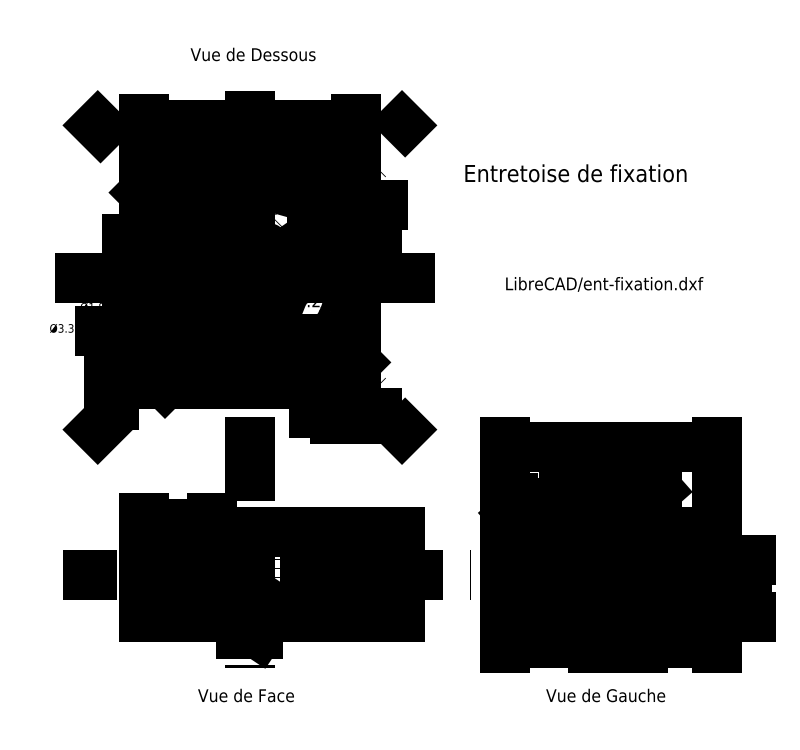
<metadata>
{"format":"dxf","ext":"dxf","renderer":"ezdxf+matplotlib","layout":"modelspace","background":"white","min_lineweight":24,"dpi":150}
</metadata>
<code>
0
SECTION
2
ENTITIES
0
LINE
8
axe
10
0
20
22
11
0
21
-20
0
LINE
8
axe
10
-20
20
-20
11
20
21
20
0
LINE
8
axe
10
-20
20
20
11
20
21
-20
0
LINE
8
axe
10
-23
20
0
11
25
21
0
0
CIRCLE
8
axe
10
0
20
0
40
12
0
LINE
8
axe
10
-18.14
20
0
11
-11.84
21
0
0
LWPOLYLINE
8
construction
90
    4
70
    1
43
0
10
-12.5
20
-10
10
-10
20
-10
10
-10
20
-12.5
10
-12.5
20
-12.5
0
LWPOLYLINE
8
construction
90
    4
70
    1
43
0
10
10
20
-10
10
12.5
20
-10
10
12.5
20
-12.5
10
10
20
-12.5
0
LWPOLYLINE
8
construction
90
    4
70
    1
43
0
10
10
20
12.5
10
12.5
20
12.5
10
12.5
20
10
10
10
20
10
0
LWPOLYLINE
8
construction
90
    4
70
    1
43
0
10
-12.5
20
12.5
10
-10
20
12.5
10
-10
20
10
10
-12.5
20
10
0
LINE
8
contour
10
-12.5
20
-10
11
-10
21
-12.5
0
LINE
8
contour
10
10
20
-12.5
11
12.5
21
-10
0
LINE
8
contour
10
12.5
20
10
11
10
21
12.5
0
LINE
8
contour
10
-10
20
12.5
11
-12.5
21
10
0
LINE
8
contour
10
-10
20
12.5
11
10
21
12.5
0
LINE
8
contour
10
12.5
20
10
11
12.5
21
-10
0
LINE
8
contour
10
10
20
-12.5
11
-10
21
-12.5
0
LINE
8
contour
10
-12.5
20
-10
11
-12.5
21
10
0
LINE
8
axe
10
-8.485
20
8.485
11
-8.485
21
-8.485
0
LINE
8
axe
10
-8.485
20
8.485
11
8.485
21
8.485
0
LINE
8
axe
10
8.485
20
8.485
11
8.485
21
-8.485
0
LINE
8
axe
10
8.485
20
-8.485
11
-8.485
21
-8.485
0
CIRCLE
8
contour
10
0
20
0.00249
40
2.1
0
DIMENSION
8
cotation
2
*D1
10
12.5
20
18.01
30
0
11
5.741e-17
21
18.95
31
0
70
   32
71
    5
3
Standard
53
0
210
0
220
0
230
1
13
-12.5
23
10
33
0
14
12.5
24
10
34
0
0
CIRCLE
8
contour
10
8.5
20
8.5
40
1.25
0
CIRCLE
8
contour
10
8.5
20
-8.5
40
1.25
0
CIRCLE
8
contour
10
-8.5
20
8.5
40
1.25
0
CIRCLE
8
contour
10
-8.5
20
-8.5
40
1.25
0
LEADER
8
cotation
3
Standard
71
    1
72
    0
73
    3
74
    0
75
    0
40
1
41
10
76
0
76
0
0
LEADER
8
cotation
3
Standard
71
    1
72
    0
73
    3
74
    0
75
    0
40
1
41
10
76
0
76
0
0
MTEXT
8
cotation
10
4
20
-2
30
0
40
1.5
41
7.667
71
    1
72
    1
1
%%C4.2%%P0.1
7
standard
210
0
220
0
230
1
50
0
73
    2
44
1
0
LEADER
8
cotation
3
Standard
71
    1
72
    0
73
    3
74
    0
75
    0
40
1
41
10
76
2
76
2
10
1.1
20
-1.8
30
0
10
3.6
20
-2.8
30
0
0
DIMENSION
8
cotation
2
*D5
10
-16
20
-12.5
30
0
11
-16.94
21
-11.25
31
0
70
   32
71
    5
3
Standard
53
0
210
0
220
0
230
1
13
-12.5
23
-10
33
0
14
-10
24
-12.5
34
0
50
90
0
MTEXT
8
cotation
10
-17.6
20
-9.6
30
0
40
1
41
2.333
71
    1
72
    1
1
%%P0.5
7
standard
210
0
220
0
230
1
50
90
73
    2
44
1
0
DIMENSION
8
cotation
2
*D6
10
10
20
-16
30
0
11
11.25
21
-15.06
31
0
70
   32
71
    5
3
Standard
53
0
210
0
220
0
230
1
13
12.5
23
-10
33
0
14
10
24
-12.5
34
0
0
MTEXT
8
cotation
10
12.7
20
-14.4
30
0
40
1
41
2.333
71
    1
72
    1
1
%%P0.5
7
standard
210
0
220
0
230
1
50
0
73
    2
44
1
0
DIMENSION
8
cotation
2
*D7
10
15
20
-6.123e-16
30
0
11
14.06
21
4.25
31
0
70
   32
71
    5
3
Standard
53
0
210
0
220
0
230
1
13
9.8
23
8.5
33
0
14
10
24
0
34
0
50
90
0
MTEXT
8
cotation
10
13.4
20
5.8
30
0
40
1
41
2.111
71
    1
72
    1
1
%%P0.1
7
standard
210
0
220
0
230
1
50
90
73
    2
44
1
0
MTEXT
8
cotation
10
1.3
20
19.6
30
0
40
1
41
2.333
71
    1
72
    1
1
%%P0.3
7
standard
210
0
220
0
230
1
50
0
73
    2
44
1
0
LINE
8
construction
10
-12.5
20
-12.5
11
-12.6
21
-66.1
0
LINE
8
construction
10
12.5
20
-12.5
11
12.5
21
-68.2
0
LWPOLYLINE
8
contour
90
    4
70
    1
43
0
10
-12.5
20
-30
10
12.5
20
-30
10
12.5
20
-40
10
-12.5
20
-40
0
LINE
8
construction
10
10
20
-12.5
11
10
21
-40
0
LINE
8
contour
10
-10
20
-30
11
-10
21
-40
0
LINE
8
contour
10
10
20
-30
11
10
21
-40
0
LINE
8
construction
10
-5.498
20
-2.491
11
-5.5
21
-44.4
0
LINE
8
axe
10
-22
20
-35
11
35
21
-35
0
LINE
8
construction
10
-6.85
20
0
11
-6.9
21
-42.7
0
LINE
8
construction
10
-10.15
20
-8.882e-16
11
-10.2
21
-40.8
0
LEADER
8
cotation
3
Standard
71
    1
72
    0
73
    3
74
    0
75
    0
40
1
41
10
76
2
76
2
10
7.5
20
9.3
30
0
10
5
20
10
30
0
0
MTEXT
8
cotation
10
0
20
11
30
0
40
1
41
4
71
    1
72
    1
1
2.5%%P0.1
7
standard
210
0
220
0
230
1
50
0
73
    2
44
1
0
CIRCLE
8
fraisure
10
0
20
0
40
4
0
LEADER
8
cotation
3
Standard
71
    1
72
    0
73
    3
74
    0
75
    0
40
1
41
10
76
2
76
2
10
3.4
20
2.2
30
0
10
6
20
4
30
0
0
MTEXT
8
cotation
10
6.4
20
5
30
0
40
1
41
4.111
71
    1
72
    1
1
%%C8%%P0.3
7
standard
210
0
220
0
230
1
50
0
73
    2
44
1
0
LINE
8
construction
10
9.75
20
-8.49
11
9.7
21
-40.5
0
LINE
8
construction
10
7.25
20
-8.485
11
7.2
21
-41.5
0
LWPOLYLINE
8
trous-pointillés
90
    4
70
    1
43
0
10
7.217
20
-30
10
9.7
20
-30
10
9.7
20
-40
10
7.217
20
-40
0
LINE
8
construction
10
-2.1
20
-2.22e-16
11
-2.1
21
-43.7
0
LINE
8
construction
10
2.1
20
5.551e-17
11
2.1
21
-41.3
0
LINE
8
construction
10
-4
20
0
11
-4
21
-47
0
LINE
8
construction
10
4
20
0
11
4
21
-42
0
LINE
8
construction
10
-4.6
20
-38.1
11
6.6
21
-38.1
0
LINE
8
trous-pointillés
10
2.1
20
-30
11
2.1
21
-38.1
0
LINE
8
trous-pointillés
10
2.1
20
-38.1
11
4
21
-40
0
LINE
8
trous-pointillés
10
-2.1
20
-30
11
-2.1
21
-38.1
0
LINE
8
trous-pointillés
10
-2.1
20
-38.1
11
-4
21
-40
0
LINE
8
construction
10
-9.75
20
-8.5
11
-9.8
21
-45.3
0
LINE
8
construction
10
-7.25
20
-8.485
11
-7.3
21
-45.1
0
LWPOLYLINE
8
trous-pointillés
90
    4
70
    1
43
0
10
-9.779
20
-30
10
-7.3
20
-30
10
-7.3
20
-40
10
-9.779
20
-40
0
DIMENSION
8
cotation
2
*D10
10
17
20
-40
30
0
11
16.06
21
-35
31
0
70
   32
71
    5
72
    0
3
Standard
53
0
210
0
220
0
230
1
13
12.5
23
-30
33
0
14
12.5
24
-40
34
0
50
90
0
MTEXT
8
cotation
10
15.4
20
-33.8
30
0
40
1
41
2.333
71
    1
72
    1
1
%%P0.3
7
standard
210
0
220
0
230
1
50
90
73
    2
44
1
0
LEADER
8
cotation
3
Standard
71
    1
72
    0
73
    3
74
    0
75
    0
40
1
41
10
76
3
76
3
10
3
20
-39
30
0
10
1
20
-42
30
0
10
-1
20
-42
30
0
0
MTEXT
8
cotation
10
-11.5
20
-41.6
30
0
40
1
41
9.611
71
    1
72
    1
1
fraisure à 90%%D
7
standard
210
0
220
0
230
1
50
0
73
    2
44
1
0
LINE
8
axe
10
35
20
-35
11
54
21
-35
0
LWPOLYLINE
8
contour
90
    4
70
    1
43
0
10
30
20
-30
10
55
20
-30
10
55
20
-40
10
30
20
-40
0
LINE
8
axe
10
42.5
20
-29.1
11
42.5
21
-44.2
0
LINE
8
construction
10
40.85
20
-35
11
40.85
21
-44.18
0
LINE
8
construction
10
40.85
20
-35
11
40.85
21
-46.5
0
LINE
8
construction
10
44.15
20
-35
11
44.15
21
-47.47
0
LINE
8
contour
10
32.5
20
-30
11
32.5
21
-40
0
LINE
8
contour
10
52.5
20
-30
11
52.5
21
-40
0
CIRCLE
8
construction
10
42.5
20
-30
40
2.1
0
LINE
8
construction
10
44.6
20
-30
11
44.6
21
-42.5
0
LINE
8
construction
10
40.4
20
-30
11
40.4
21
-42.7
0
LINE
8
construction
10
45.5
20
-38.1
11
38.9
21
-38.1
0
CIRCLE
8
construction
10
42.5
20
-40
40
4
0
LINE
8
trous-pointillés
10
44.6
20
-30
11
44.6
21
-38.1
0
LINE
8
trous-pointillés
10
44.6
20
-38.1
11
46.5
21
-40
0
LINE
8
trous-pointillés
10
40.4
20
-30
11
40.4
21
-38.1
0
LINE
8
trous-pointillés
10
40.4
20
-38.1
11
38.5
21
-40
0
CIRCLE
8
construction
10
42.5
20
-35
40
8.5
0
LINE
8
construction
10
51
20
-35
11
51
21
-24
0
LINE
8
construction
10
34
20
-35
11
34
21
-25
0
CIRCLE
8
construction
10
34
20
-30
40
1.25
0
CIRCLE
8
construction
10
51
20
-30
40
1.25
0
LINE
8
trous-pointillés
10
52.25
20
-30
11
52.25
21
-40
0
LINE
8
trous-pointillés
10
49.75
20
-30
11
49.75
21
-40
0
LINE
8
trous-pointillés
10
32.75
20
-30
11
32.75
21
-40
0
LINE
8
trous-pointillés
10
35.25
20
-30
11
35.25
21
-40
0
LINE
8
cotation
10
44.6
20
-29.7
11
44.6
21
-28
0
LINE
8
cotation
10
44.6
20
-28
11
48
21
-25
0
LINE
8
cotation
10
48
20
-25
11
48
21
-23
0
LINE
8
cotation
10
40.4
20
-29.7
11
40.4
21
-28
0
LINE
8
cotation
10
40.4
20
-28
11
37
21
-25
0
LINE
8
cotation
10
37
20
-25
11
37
21
-23
0
LEADER
8
cotation
3
Standard
71
    1
72
    0
73
    3
74
    0
75
    0
40
1
41
10
76
2
76
2
10
48
20
-23.5
30
0
10
40.4
20
-23.5
30
0
0
LEADER
8
cotation
3
Standard
71
    1
72
    0
73
    3
74
    0
75
    0
40
1
41
10
76
3
76
3
10
37
20
-23.5
30
0
10
40.4
20
-23.5
30
0
10
40.4
20
-23.5
30
0
0
MTEXT
8
cotation
10
39.4
20
-21.6
30
0
40
1
41
5.111
71
    1
72
    1
1
%%C4.2%%P0.1
7
standard
210
0
220
0
230
1
50
0
73
    2
44
1
0
LINE
8
cotation
10
35.25
20
-29.7
11
37
21
-28
0
LINE
8
cotation
10
37
20
-28
11
37
21
-26
0
LINE
8
cotation
10
32.75
20
-30
11
31
21
-28
0
LINE
8
cotation
10
31
20
-28
11
31
21
-26
0
LEADER
8
cotation
3
Standard
71
    1
72
    0
73
    3
74
    0
75
    0
40
1
41
10
76
2
76
2
10
31
20
-26.5
30
0
10
37
20
-26.5
30
0
0
LEADER
8
cotation
3
Standard
71
    1
72
    0
73
    3
74
    0
75
    0
40
1
41
10
76
2
76
2
10
37
20
-26.5
30
0
10
35
20
-26.5
30
0
0
MTEXT
8
cotation
10
31.4
20
-24.7
30
0
40
1
41
5
71
    1
72
    1
1
%%C2.5%%P0.1
7
standard
210
0
220
0
230
1
50
0
73
    2
44
1
0
MTEXT
8
texte
10
-7
20
27
30
0
40
1.5
41
16.25
71
    1
72
    1
1
Vue de Dessous\P
7
standard
210
0
220
0
230
1
50
0
73
    2
44
1
0
LINE
8
axe
10
0
20
-20
11
0
21
-46
0
DIMENSION
8
cotation
2
*D16
10
55
20
-20
30
0
11
42.5
21
-19.06
31
0
70
   32
71
    5
3
Standard
53
0
210
0
220
0
230
1
13
30
23
-30
33
0
14
55
24
-30
34
0
0
MTEXT
8
cotation
10
43.6
20
-18.4
30
0
40
1
41
2.333
71
    1
72
    1
1
%%P0.3\P
7
standard
210
0
220
0
230
1
50
0
73
    2
44
1
0
MTEXT
8
texte
10
38.39
20
12
30
0
40
2
41
29.67
71
    5
72
    1
1
Entretoise de fixation
7
iso
210
0
220
0
230
1
50
0
73
    2
44
1
0
MTEXT
8
cotation
10
30
20
0
30
0
40
1.5
41
25.67
71
    1
72
    1
1
LibreCAD/ent-fixation.dxf\P
7
standard
210
0
220
0
230
1
50
0
73
    2
44
1
0
CIRCLE
8
construction
10
-8.485
20
-8.485
40
1.5
0
LINE
8
construction
10
-8.485
20
-2
11
-20
21
-2
0
LINE
8
construction
10
-8.485
20
-6.985
11
-18
21
-7
0
CIRCLE
8
contour
10
-8.5
20
1.94
40
1.65
0
LWPOLYLINE
8
capteur
90
    4
70
    1
43
0
10
-12.5
20
4.5
10
-5.5
20
4.5
10
-5.5
20
-0.4908
10
-12.5
20
-0.4908
0
MTEXT
8
cotation
10
-8.3
20
6.5
30
0
40
1
41
2.333
71
    1
72
    1
1
%%P0.3
7
standard
210
0
220
0
230
1
50
0
73
    2
44
1
0
DIMENSION
8
cotation
2
*D17
10
-5.5
20
5
30
0
11
-9
21
5.938
31
0
70
   32
71
    5
72
    0
3
Standard
53
0
210
0
220
0
230
1
13
-12.5
23
4.5
33
0
14
-5.5
24
4.5
34
0
0
LINE
8
cotation
10
-12.5
20
4.5
11
-14.5
21
4.5
0
LINE
8
cotation
10
-12.5
20
-0.5
11
-14.5
21
-0.5
0
LEADER
8
cotation
3
Standard
71
    1
72
    0
73
    3
74
    0
75
    0
40
1
41
10
76
2
76
2
10
-14
20
4.5
30
0
10
-14
20
1
30
0
0
LEADER
8
cotation
3
Standard
71
    1
72
    0
73
    3
74
    0
75
    0
40
1
41
10
76
2
76
2
10
-14
20
-0.5
30
0
10
-14
20
1.2
30
0
0
LEADER
8
cotation
3
Standard
71
    1
72
    0
73
    3
74
    0
75
    0
40
1
41
10
76
3
76
3
10
-6.8
20
2.3
30
0
10
-2.7
20
7.4
30
0
10
-0.7
20
7.4
30
0
0
MTEXT
8
cotation
10
0.3
20
8.4
30
0
40
1
41
4
71
    1
72
    1
1
3.3%%P0.1
7
standard
210
0
220
0
230
1
50
0
73
    2
44
1
0
CIRCLE
8
contour
10
40.4
20
-35
40
2.5
0
LINE
8
trous-pointillés
10
38.85
20
-36.86
11
38.85
21
-39.98
0
LINE
8
trous-pointillés
10
42.15
20
-36.89
11
42.15
21
-40
0
CIRCLE
8
construction
10
-8.5
20
2
40
2
0
LINE
8
construction
10
-8.5
20
1.11e-16
11
-19
21
0
0
DIMENSION
8
construction
2
*D21
10
-19
20
-7
30
0
11
-19.94
21
-3.5
31
0
70
   32
71
    5
72
    0
3
Standard
53
0
210
0
220
0
230
1
13
-16
23
0
33
0
14
-16
24
-7
34
0
50
90
0
LINE
8
construction
10
-7.9
20
-3.5
11
-22.3
21
-3.5
0
CIRCLE
8
contour
10
-8.5
20
-3.5
40
1.65
0
LINE
8
construction
10
-8.5
20
-2.6
11
-16.7
21
-2.6
0
LINE
8
construction
10
-8.5
20
-4.4
11
-16.8
21
-4.4
0
LINE
8
trous-pointillés
10
-12.5
20
-2.6
11
-5
21
-2.6
0
LINE
8
trous-pointillés
10
-12.5
20
-4.4
11
-5
21
-4.4
0
DIMENSION
8
cotation
2
*D22
10
-8.5
20
-7
30
0
11
-4.25
21
-6.062
31
0
70
   32
71
    5
72
    0
3
Standard
53
0
210
0
220
0
230
1
13
0
23
-1
33
0
14
-8.5
24
-1
34
0
0
MTEXT
8
cotation
10
-2.8
20
-5.5
30
0
40
1
41
2.111
71
    1
72
    1
1
%%P0.1
7
standard
210
0
220
0
230
1
50
0
73
    2
44
1
0
LINE
8
trous-pointillés
10
-4.5
20
-3.5
11
-5
21
-2.6
0
LINE
8
trous-pointillés
10
-4.5
20
-3.5
11
-5
21
-4.4
0
LINE
8
cotation
10
-12.6
20
-2.6
11
-14.5
21
-2.6
0
LINE
8
cotation
10
-12.6
20
-4.4
11
-14.5
21
-4.4
0
LINE
8
cotation
10
-14
20
-1
11
-14
21
-6
0
LEADER
8
cotation
3
Standard
71
    1
72
    0
73
    3
74
    0
75
    0
40
1
41
10
76
3
76
3
10
-14
20
-2.6
30
0
10
-14
20
-1.5
30
0
10
-14
20
-1.5
30
0
0
LEADER
8
cotation
3
Standard
71
    1
72
    0
73
    3
74
    0
75
    0
40
1
41
10
76
3
76
3
10
-14
20
-4.4
30
0
10
-14
20
-5.4
30
0
10
-14
20
-5.4
30
0
0
MTEXT
8
cotation
10
-20
20
-3
30
0
40
1
41
4.778
71
    1
72
    1
1
%%C1.8%%P0.1\P
7
standard
210
0
220
0
230
1
50
0
73
    2
44
1
0
MTEXT
8
cotation
10
-18.9
20
2.5
30
0
40
1
41
3.889
71
    1
72
    1
1
%%C5%%P0.1
7
standard
210
0
220
0
230
1
50
0
73
    2
44
1
0
LINE
8
construction
10
-5
20
-4.4
11
-5
21
-50
0
LINE
8
construction
10
-4.5
20
-3.5
11
-4.5
21
-53
0
LINE
8
construction
10
-15
20
-35
11
0
21
-35
0
LINE
8
construction
10
-15
20
-34.1
11
-2.6
21
-34.1
0
LINE
8
construction
10
-15
20
-35.9
11
-2.5
21
-35.9
0
LINE
8
trous-pointillés
10
-5
20
-34.1
11
-12.5
21
-34.1
0
LINE
8
trous-pointillés
10
-12.5
20
-35.9
11
-5
21
-35.9
0
LINE
8
trous-pointillés
10
-4.5
20
-35
11
-5
21
-34.1
0
LINE
8
trous-pointillés
10
-4.5
20
-35
11
-5
21
-35.9
0
DIMENSION
8
cotation
2
*D25
10
-4.5
20
-29
30
0
11
-8.5
21
-28.06
31
0
70
   32
71
    5
72
    0
3
Standard
53
0
210
0
220
0
230
1
13
-12.5
23
-35
33
0
14
-4.5
24
-35
34
0
0
MTEXT
8
cotation
10
-7.9
20
-27.6
30
0
40
1
41
2.333
71
    1
72
    1
1
%%P0.5
7
standard
210
0
220
0
230
1
50
0
73
    2
44
1
0
LINE
8
construction
10
40.4
20
-35
11
50
21
-35
0
LINE
8
construction
10
42.9
20
-35
11
42.9
21
-32.3
0
LINE
8
construction
10
46.3
20
-34.1
11
46.3
21
-36
0
CIRCLE
8
contour
10
46.3
20
-35
40
0.9
0
CIRCLE
8
construction
10
46.3
20
-35
40
1.65
0
LINE
8
construction
10
46.3
20
-34.1
11
49.2
21
-34.1
0
LINE
8
construction
10
48
20
-35
11
48
21
-31
0
LINE
8
trous-pointillés
10
48
20
-34.1
11
48
21
-40
0
LINE
8
trous-pointillés
10
44.6
20
-34.1
11
44.6
21
-40
0
LINE
8
trous-pointillés
10
46.3
20
-33.3
11
48
21
-34.1
0
LINE
8
trous-pointillés
10
46.3
20
-33.3
11
44.6
21
-34.1
0
LEADER
8
cotation
3
Standard
71
    1
72
    0
73
    3
74
    0
75
    0
40
1
41
10
76
3
76
3
10
-9.1
20
-5.1
30
0
10
-9.5
20
-6.3
30
0
10
-17.7
20
-6.3
30
0
0
MTEXT
8
cotation
10
-23.6
20
-5.5
30
0
40
1
41
5
71
    1
72
    1
1
%%C3.3%%P0.1
7
standard
210
0
220
0
230
1
50
0
73
    2
44
1
0
MTEXT
8
texte
10
-6.125
20
-48.5
30
0
40
1.5
41
12.42
71
    1
72
    1
1
Vue de Face\P
7
standard
210
0
220
0
230
1
50
0
73
    2
44
1
0
MTEXT
8
texte
10
34.88
20
-48.5
30
0
40
1.5
41
14.92
71
    1
72
    1
1
Vue de Gauche\P
7
standard
210
0
220
0
230
1
50
0
73
    2
44
1
0
LINE
8
cotation
10
46.3
20
-33.3
11
59
21
-33.3
0
LINE
8
cotation
10
55
20
-40
11
59
21
-40
0
LEADER
8
cotation
3
Standard
71
    1
72
    0
73
    3
74
    0
75
    0
40
1
41
10
76
2
76
2
10
58.5
20
-33.3
30
0
10
58.5
20
-36.8
30
0
0
LEADER
8
cotation
3
Standard
71
    1
72
    0
73
    3
74
    0
75
    0
40
1
41
10
76
2
76
2
10
58.5
20
-40
30
0
10
58.5
20
-36.8
30
0
0
MTEXT
8
cotation
10
56.5
20
-38.8
30
0
40
1
41
4.222
71
    1
72
    1
1
6.7%%P0.5
7
standard
210
0
220
0
230
1
50
90
73
    2
44
1
0
LINE
8
construction
10
46.3
20
-35
11
46.3
21
-39.2
0
LINE
8
axe
10
46.3
20
-38
11
46.3
21
-31.1
0
LWPOLYLINE
8
trous-pointillés
90
    4
70
    1
43
0
10
-12.5
20
-32.5
10
-5.5
20
-32.5
10
-5.5
20
-37.5
10
-12.5
20
-37.5
0
CIRCLE
8
construction
10
-8.485
20
-3.5
40
2
0
CIRCLE
8
construction
10
-8.485
20
8.485
40
1.5
0
DIMENSION
8
construction
2
*D29
10
-6.897
20
-41
30
0
11
-8.548
21
-40.06
31
0
70
   32
71
    5
72
    0
3
Standard
53
0
210
0
220
0
230
1
13
-10.2
23
-40
33
0
14
-6.897
24
-40
34
0
0
LINE
8
construction
10
-9.7
20
-33.3
11
-7.7
21
-33.3
0
LINE
8
trous-pointillés
10
-6.897
20
-40
11
-6.89
21
-34.1
0
LINE
8
trous-pointillés
10
-6.89
20
-34.1
11
-8.7
21
-33.3
0
LINE
8
trous-pointillés
10
-8.7
20
-33.3
11
-10.19
21
-34.1
0
LINE
8
trous-pointillés
10
-10.19
20
-34.1
11
-10.2
21
-40
0
LINE
8
axe
10
-4
20
2
11
-13
21
2
0
LINE
8
axe
10
-3.8
20
-3.5
11
-13.3
21
-3.5
0
LINE
8
axe
10
40.4
20
-38.7
11
40.4
21
-42.4
0
LINE
8
axe
10
40.4
20
-27.4
11
40.4
21
-23.9
0
LINE
8
axe
10
42.5
20
-29
11
42.5
21
-23.9
0
LINE
8
axe
10
46.3
20
-38
11
46.3
21
-42.5
0
DIMENSION
8
cotation
2
*D30
10
30
20
-43
30
0
11
35.2
21
-42.06
31
0
70
   32
71
    5
3
Standard
53
0
210
0
220
0
230
1
13
40.4
23
-40
33
0
14
30
24
-40
34
0
0
DIMENSION
8
cotation
2
*D31
10
55
20
-43
30
0
11
50.65
21
-42.06
31
0
70
   32
71
    5
3
Standard
53
0
210
0
220
0
230
1
13
46.3
23
-40
33
0
14
55
24
-40
34
0
0
MTEXT
8
axe
10
36.9
20
-41.6
30
0
40
1
41
2.111
71
    1
72
    1
1
%%P0.1
7
standard
210
0
220
0
230
1
50
0
73
    2
44
1
0
MTEXT
8
axe
10
52
20
-41.6
30
0
40
1
41
2.111
71
    1
72
    1
1
%%P0.1
7
standard
210
0
220
0
230
1
50
0
73
    2
44
1
0
ENDSEC
0
EOF

</code>
